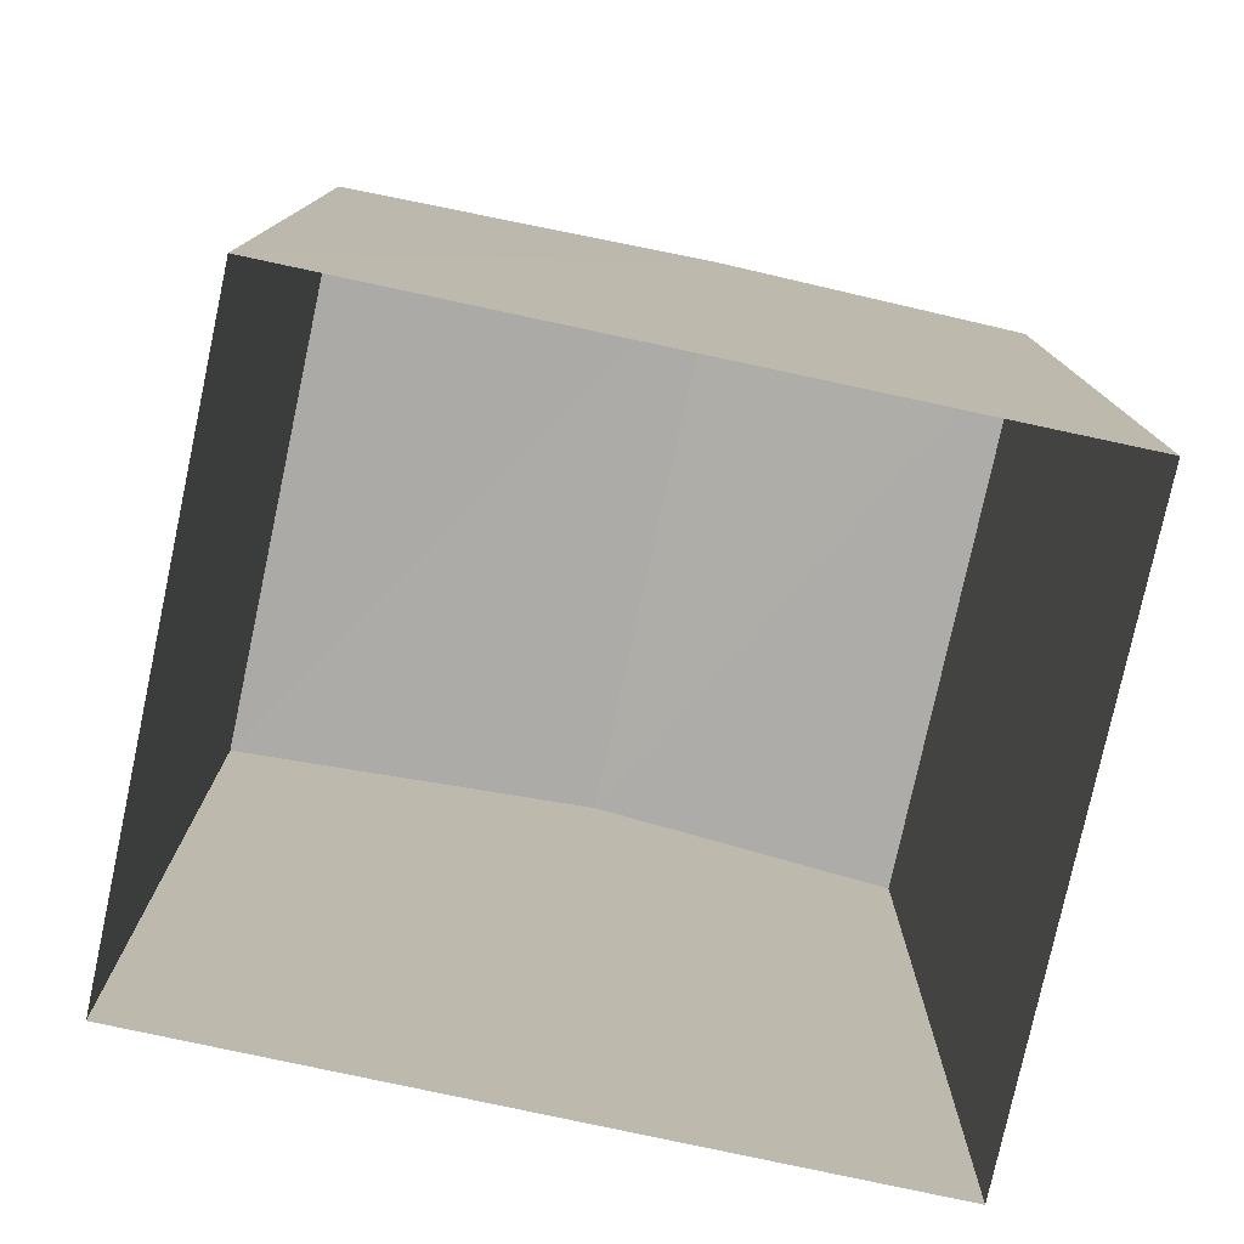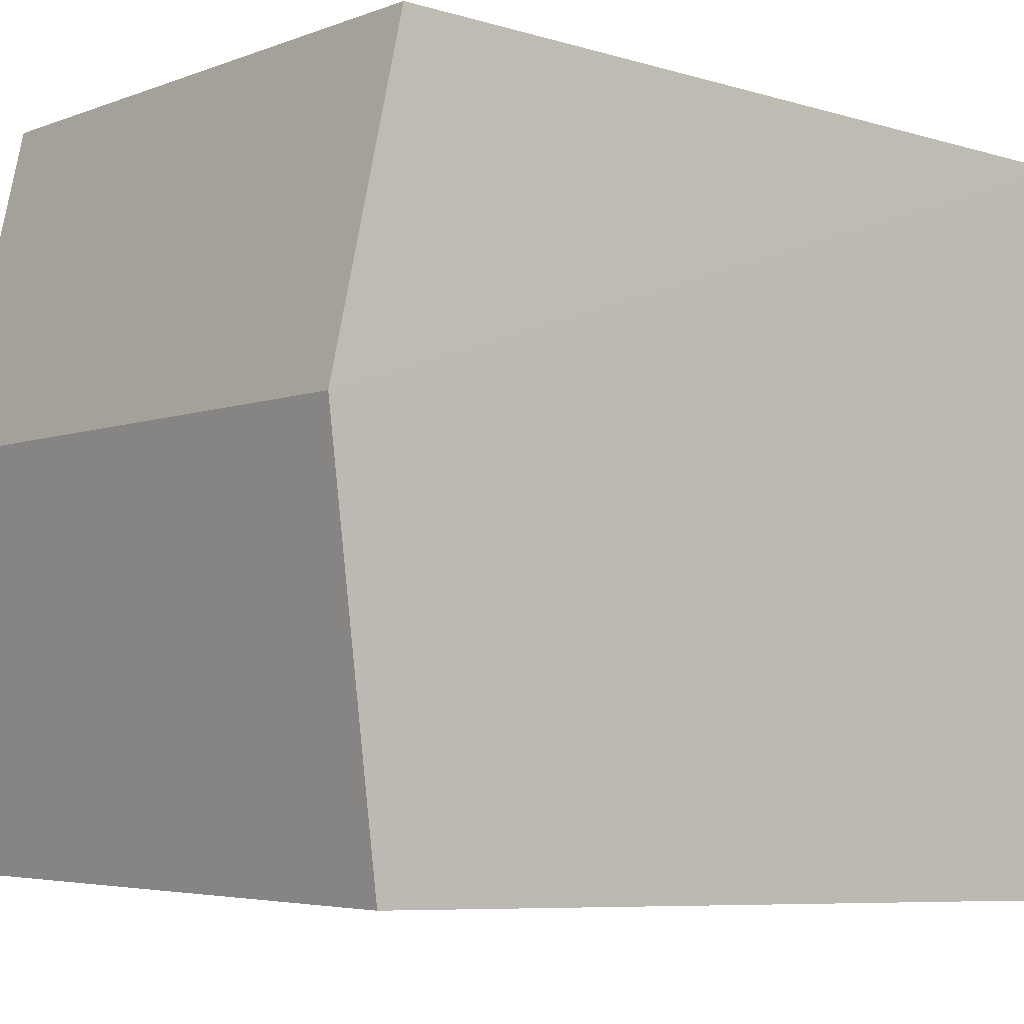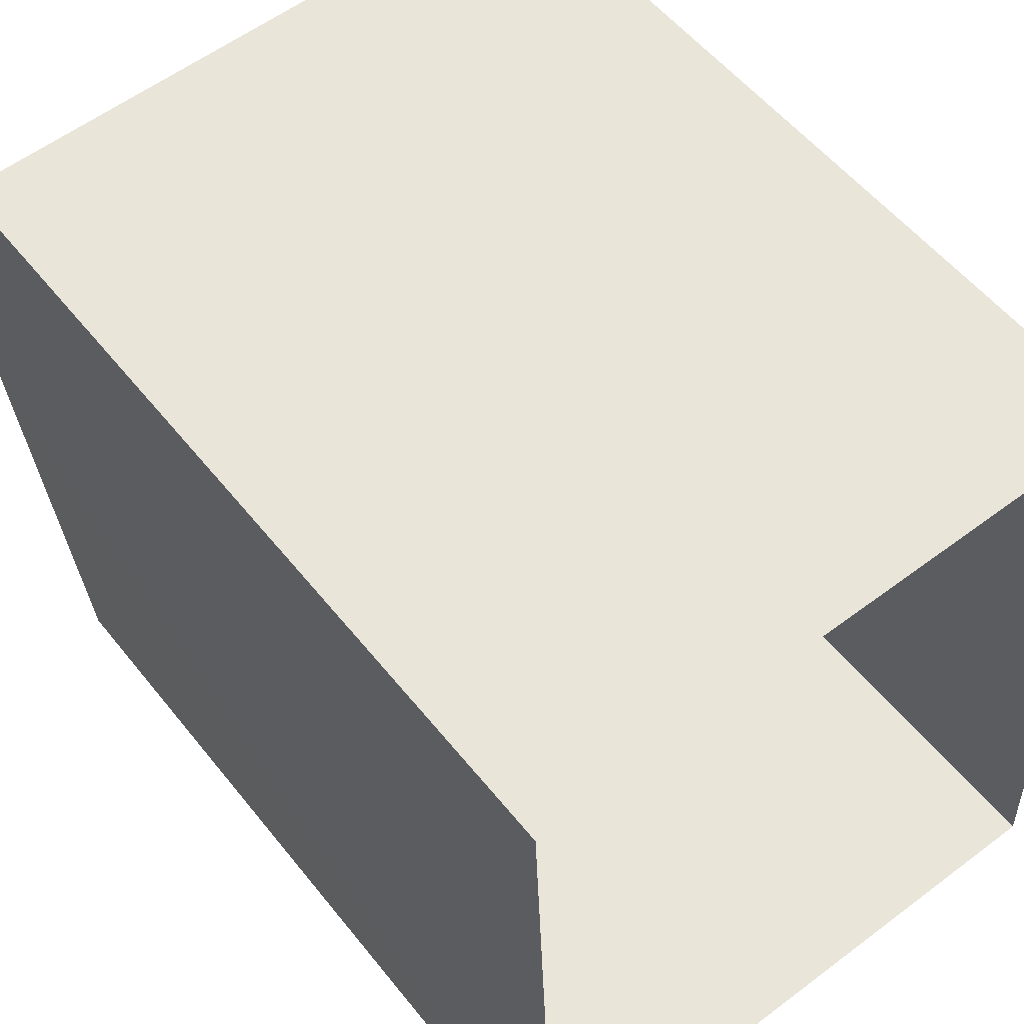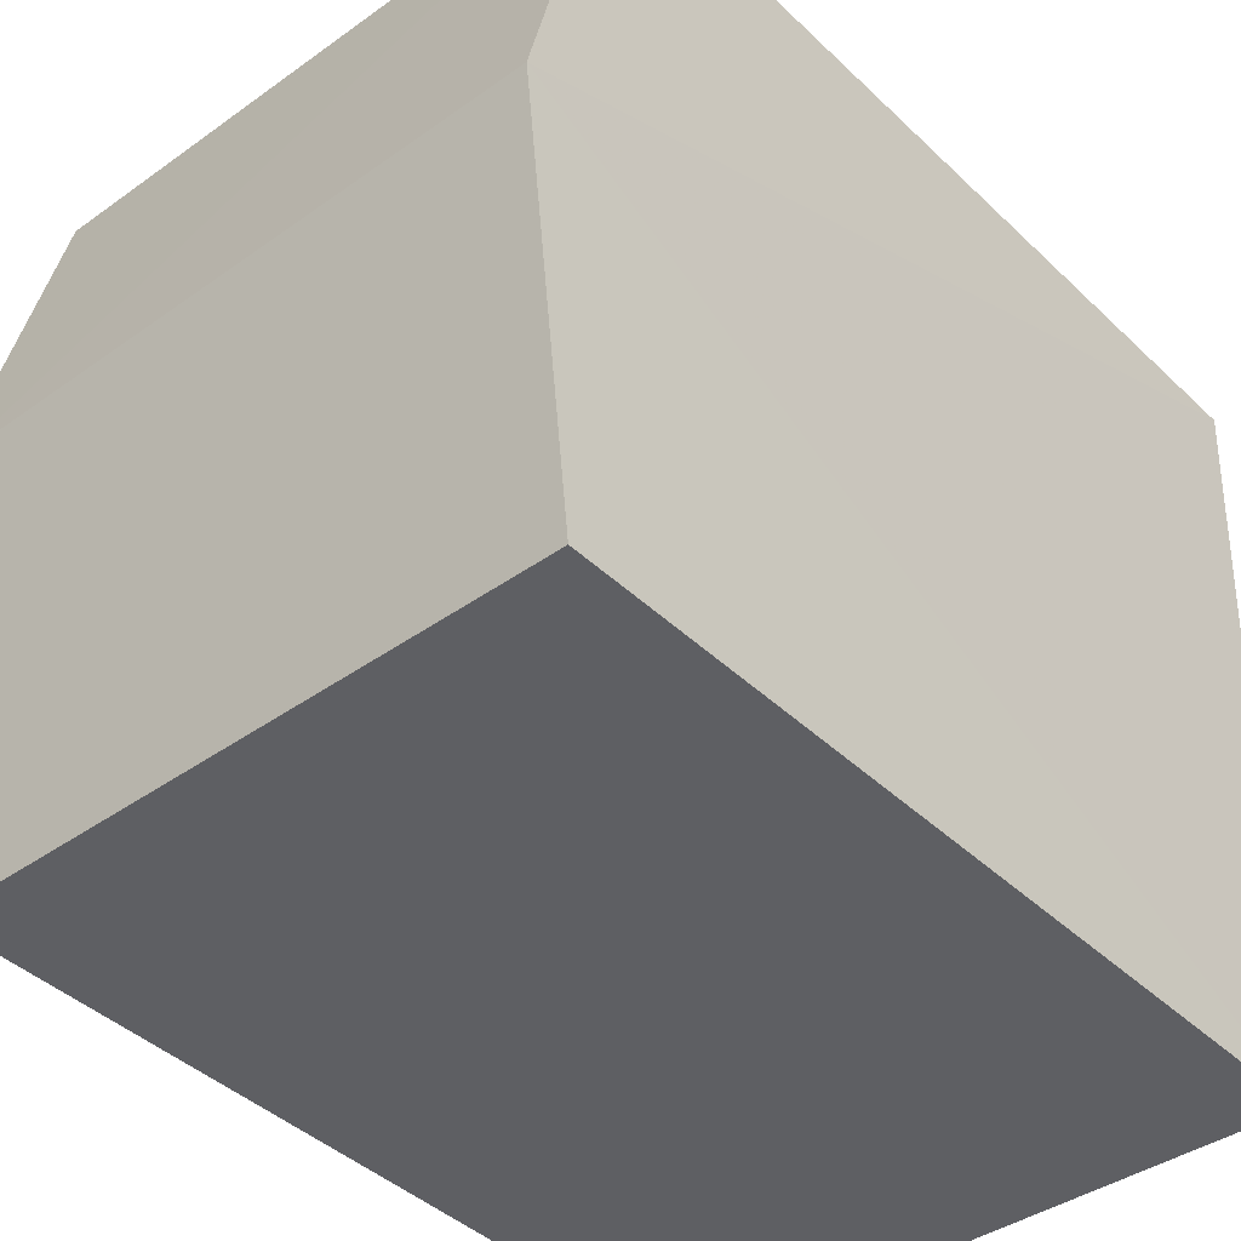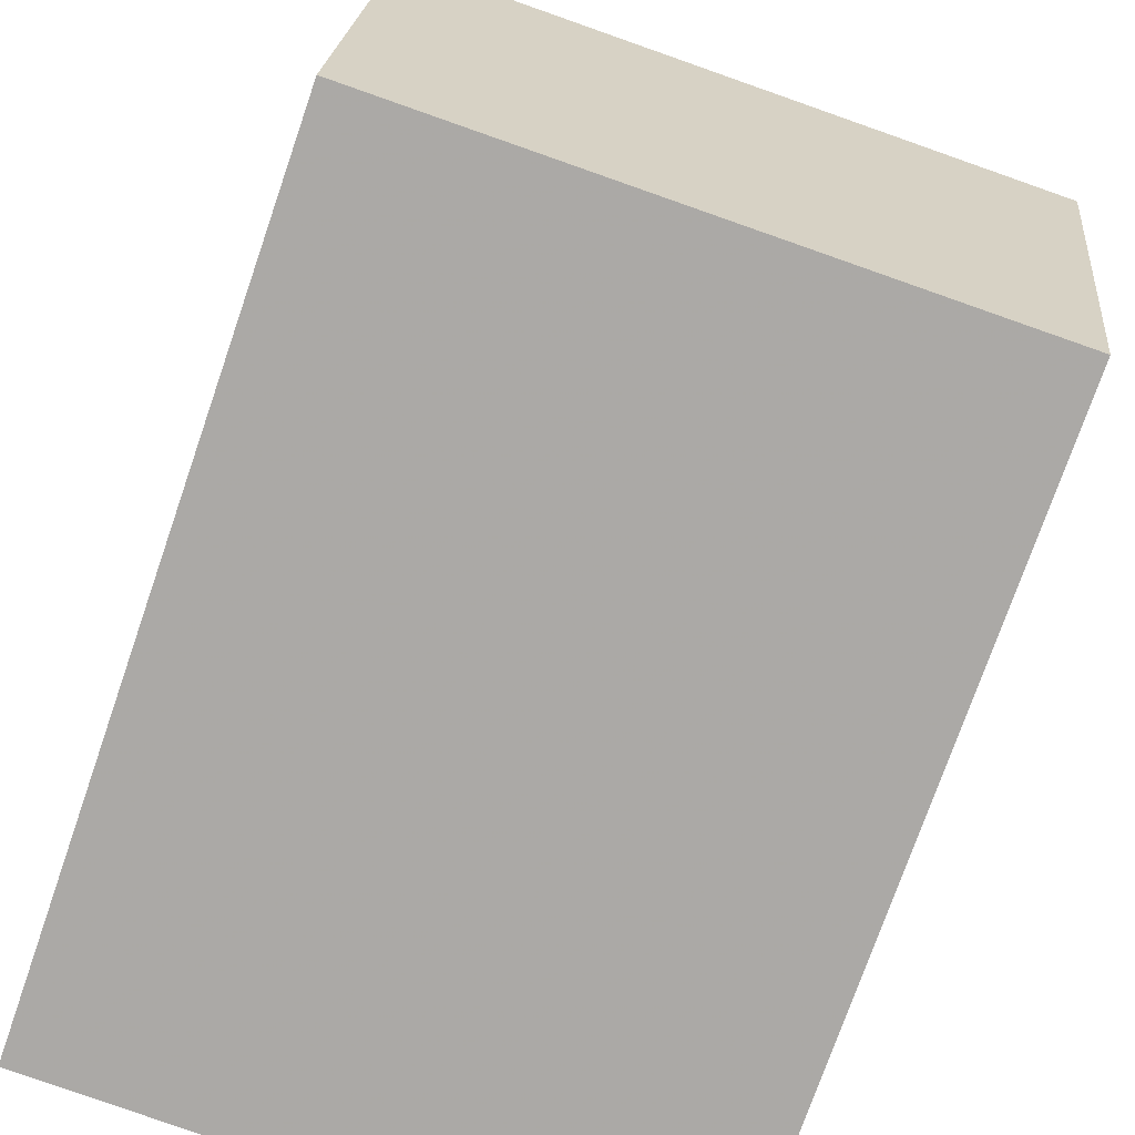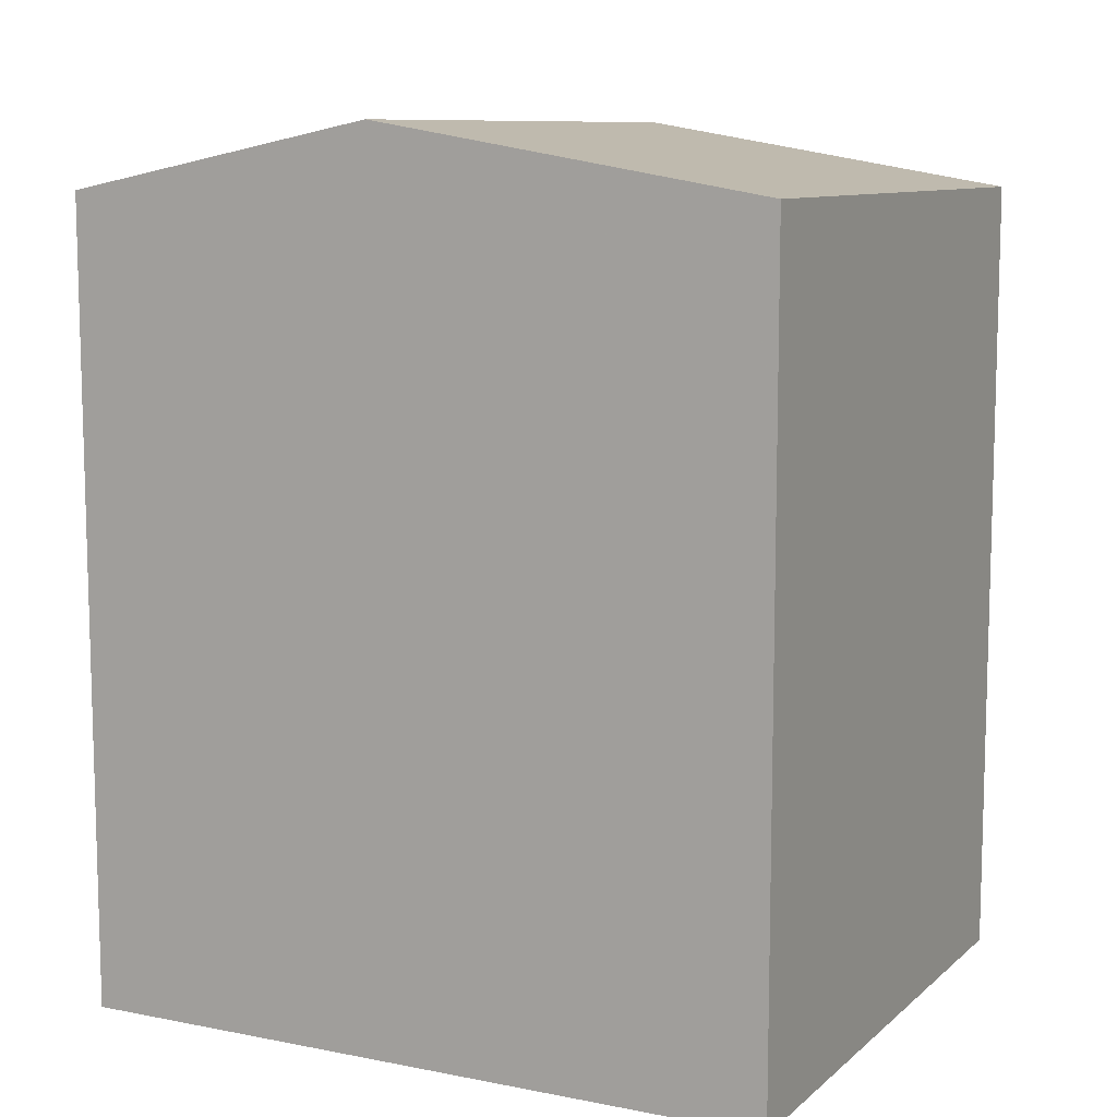
<metadata>
{"format":"obj","ext":"obj","renderer":"f3d","projection":"perspective","resolution":1024,"background":"white","views":[{"elev":-77.8,"azim":75.5,"up":"+Z"},{"elev":-7.6,"azim":50.2,"up":"+Y"},{"elev":54.7,"azim":142.2,"up":"+Y"},{"elev":-42.5,"azim":41.7,"up":"+Y"},{"elev":-75.1,"azim":-19.2,"up":"+Y"},{"elev":9.6,"azim":-65.1,"up":"+Z"}]}
</metadata>
<code>
v -3.738e+05 -1.043e+05 25.73
v -3.737e+05 -1.043e+05 25.73
v -3.737e+05 -1.043e+05 25.73
v -3.738e+05 -1.043e+05 25.73
v -3.738e+05 -1.043e+05 32.55
v -3.737e+05 -1.043e+05 32.55
v -3.737e+05 -1.043e+05 33.11
v -3.738e+05 -1.043e+05 33.11
v -3.737e+05 -1.043e+05 32.55
v -3.738e+05 -1.043e+05 32.55
f 1 2 3
f 1 4 2
f 5 6 7
f 8 5 7
f 9 10 8
f 7 9 8
f 10 4 8
f 4 1 8
f 1 5 8
f 6 3 7
f 3 2 7
f 2 9 7
f 10 2 4
f 10 9 2
f 6 1 3
f 6 5 1

</code>
